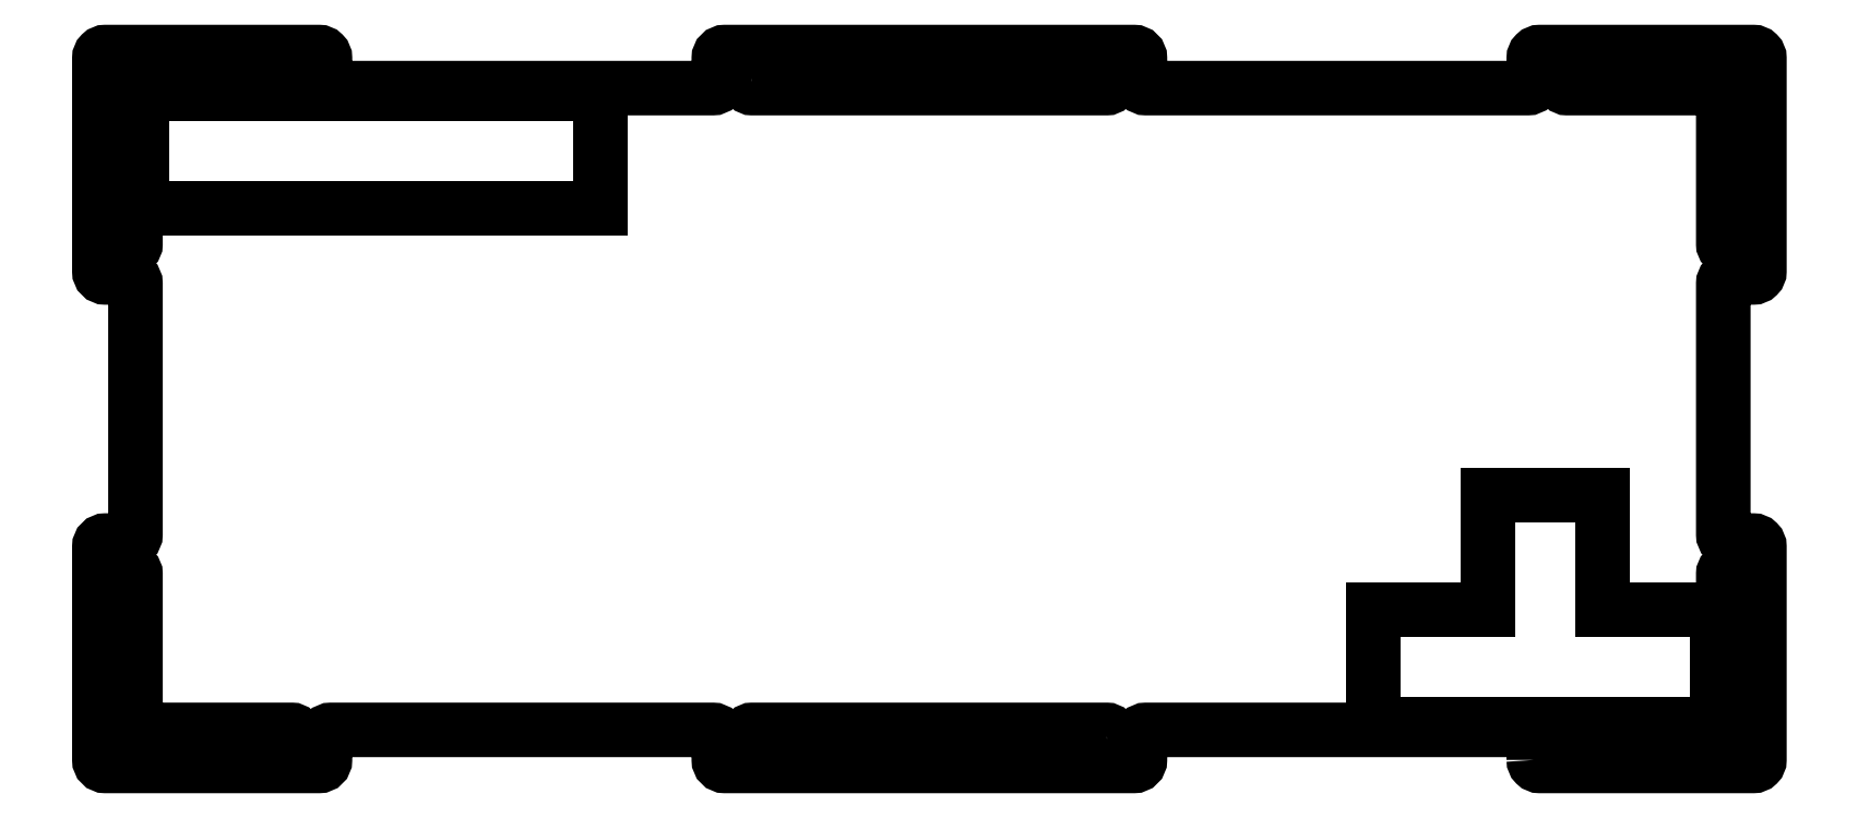
<metadata>
{"format":"dxf","ext":"dxf","renderer":"ezdxf+matplotlib","layout":"modelspace","background":"white","min_lineweight":24,"dpi":150}
</metadata>
<code>
0
SECTION
2
ENTITIES
0
CIRCLE
8
0
10
-135.5
20
57.15
30
0
40
1.1
210
0
220
0
230
1
0
LWPOLYLINE
8
0
90
4
70
1
43
0
10
29.5
20
-54.13
10
-29.5
20
-54.13
42
-1
10
-29.5
20
-53.13
10
29.5
20
-53.13
42
-1
0
LWPOLYLINE
8
0
90
8
70
1
43
0
10
132
20
52.65
42
0.4142
10
131
20
53.65
10
106
20
53.65
42
-1
10
106
20
54.65
10
132
20
54.65
42
-0.4142
10
133
20
53.65
10
133
20
27.65
42
-1
10
132
20
27.65
0
LWPOLYLINE
8
0
90
8
70
1
43
0
10
131
20
-53.13
42
0.4142
10
132
20
-52.13
10
132
20
-27.13
42
-1
10
133
20
-27.13
10
133
20
-53.13
42
-0.4142
10
132
20
-54.13
10
106
20
-54.13
42
-1
10
106
20
-53.13
0
LWPOLYLINE
8
0
90
4
70
1
43
0
10
-29.5
20
54.65
42
1
10
-29.5
20
53.65
10
29.5
20
53.65
42
1
10
29.5
20
54.65
0
CIRCLE
8
0
10
0
20
-56.63
30
0
40
1.1
210
0
220
0
230
1
0
CIRCLE
8
0
10
0
20
57.15
30
0
40
1.1
210
0
220
0
230
1
0
CIRCLE
8
0
10
135.5
20
-56.63
30
0
40
1.1
210
0
220
0
230
1
0
CIRCLE
8
0
10
135.5
20
57.15
30
0
40
1.1
210
0
220
0
230
1
0
CIRCLE
8
0
10
-135.5
20
-56.63
30
0
40
1.1
210
0
220
0
230
1
0
LWPOLYLINE
8
0
90
8
70
1
43
0
10
-132
20
-52.13
42
0.4142
10
-131
20
-53.13
10
-106
20
-53.13
42
-1
10
-106
20
-54.13
10
-132
20
-54.13
42
-0.4142
10
-133
20
-53.13
10
-133
20
-27.13
42
-1
10
-132
20
-27.13
0
LWPOLYLINE
8
0
90
8
70
1
43
0
10
-131
20
53.65
42
0.4142
10
-132
20
52.65
10
-132
20
27.65
42
-1
10
-133
20
27.65
10
-133
20
53.65
42
-0.4142
10
-132
20
54.65
10
-106
20
54.65
42
-1
10
-106
20
53.65
0
LWPOLYLINE
8
0
90
56
70
1
43
0
10
100.5
20
-58.13
42
0.4142
10
101.5
20
-59.13
10
137
20
-59.13
42
0.4142
10
138
20
-58.13
10
138
20
-22.63
42
0.4142
10
137
20
-21.63
10
133
20
-21.63
42
-0.4142
10
132
20
-20.63
10
132
20
21.15
42
-0.4142
10
133
20
22.15
10
137
20
22.15
42
0.4142
10
138
20
23.15
10
138
20
58.65
42
0.4142
10
137
20
59.65
10
101.5
20
59.65
42
0.4142
10
100.5
20
58.65
10
100.5
20
54.65
42
-0.4142
10
99.47
20
53.65
10
36
20
53.65
42
-0.4142
10
35
20
54.65
10
35
20
58.65
42
0.4142
10
34
20
59.65
10
-34
20
59.65
42
0.4142
10
-35
20
58.65
10
-35
20
54.65
42
-0.4142
10
-36
20
53.65
10
-99.47
20
53.65
42
-0.4142
10
-100.5
20
54.65
10
-100.5
20
58.65
42
0.4142
10
-101.5
20
59.65
10
-137
20
59.65
42
0.4142
10
-138
20
58.65
10
-138
20
23.15
42
0.4142
10
-137
20
22.15
10
-133
20
22.15
42
-0.4142
10
-132
20
21.15
10
-132
20
-20.63
42
-0.4142
10
-133
20
-21.63
10
-137
20
-21.63
42
0.4142
10
-138
20
-22.63
10
-138
20
-58.13
42
0.4142
10
-137
20
-59.13
10
-101.5
20
-59.13
42
0.4142
10
-100.5
20
-58.13
10
-100.5
20
-54.13
42
-0.4142
10
-99.47
20
-53.13
10
-36
20
-53.13
42
-0.4142
10
-35
20
-54.13
10
-35
20
-58.13
42
0.4142
10
-34
20
-59.13
10
34
20
-59.13
42
0.4142
10
35
20
-58.13
10
35
20
-54.13
42
-0.4142
10
36
20
-53.13
10
99.47
20
-53.13
42
-0.4142
10
100.5
20
-54.13
0
LINE
8
0
10
-54.77
20
33.6
30
0
11
-131
21
33.6
31
0
0
LINE
8
0
10
-131
20
33.6
30
0
11
-131
21
52.65
31
0
0
LINE
8
0
10
-131
20
52.65
30
0
11
-54.77
21
52.65
31
0
0
LINE
8
0
10
-54.77
20
52.65
30
0
11
-54.77
21
33.6
31
0
0
LINE
8
0
10
111.9
20
-33.08
30
0
11
131
21
-33.08
31
0
0
LINE
8
0
10
131
20
-33.08
30
0
11
131
21
-52.13
31
0
0
LINE
8
0
10
111.9
20
-14.03
30
0
11
111.9
21
-33.08
31
0
0
LINE
8
0
10
92.87
20
-14.03
30
0
11
111.9
21
-14.03
31
0
0
LINE
8
0
10
92.87
20
-33.08
30
0
11
92.87
21
-14.03
31
0
0
LINE
8
0
10
73.82
20
-33.08
30
0
11
92.87
21
-33.08
31
0
0
LINE
8
0
10
73.82
20
-52.13
30
0
11
73.82
21
-33.08
31
0
0
LINE
8
0
10
131
20
-52.13
30
0
11
73.82
21
-52.13
31
0
0
ENDSEC
0
EOF

</code>
